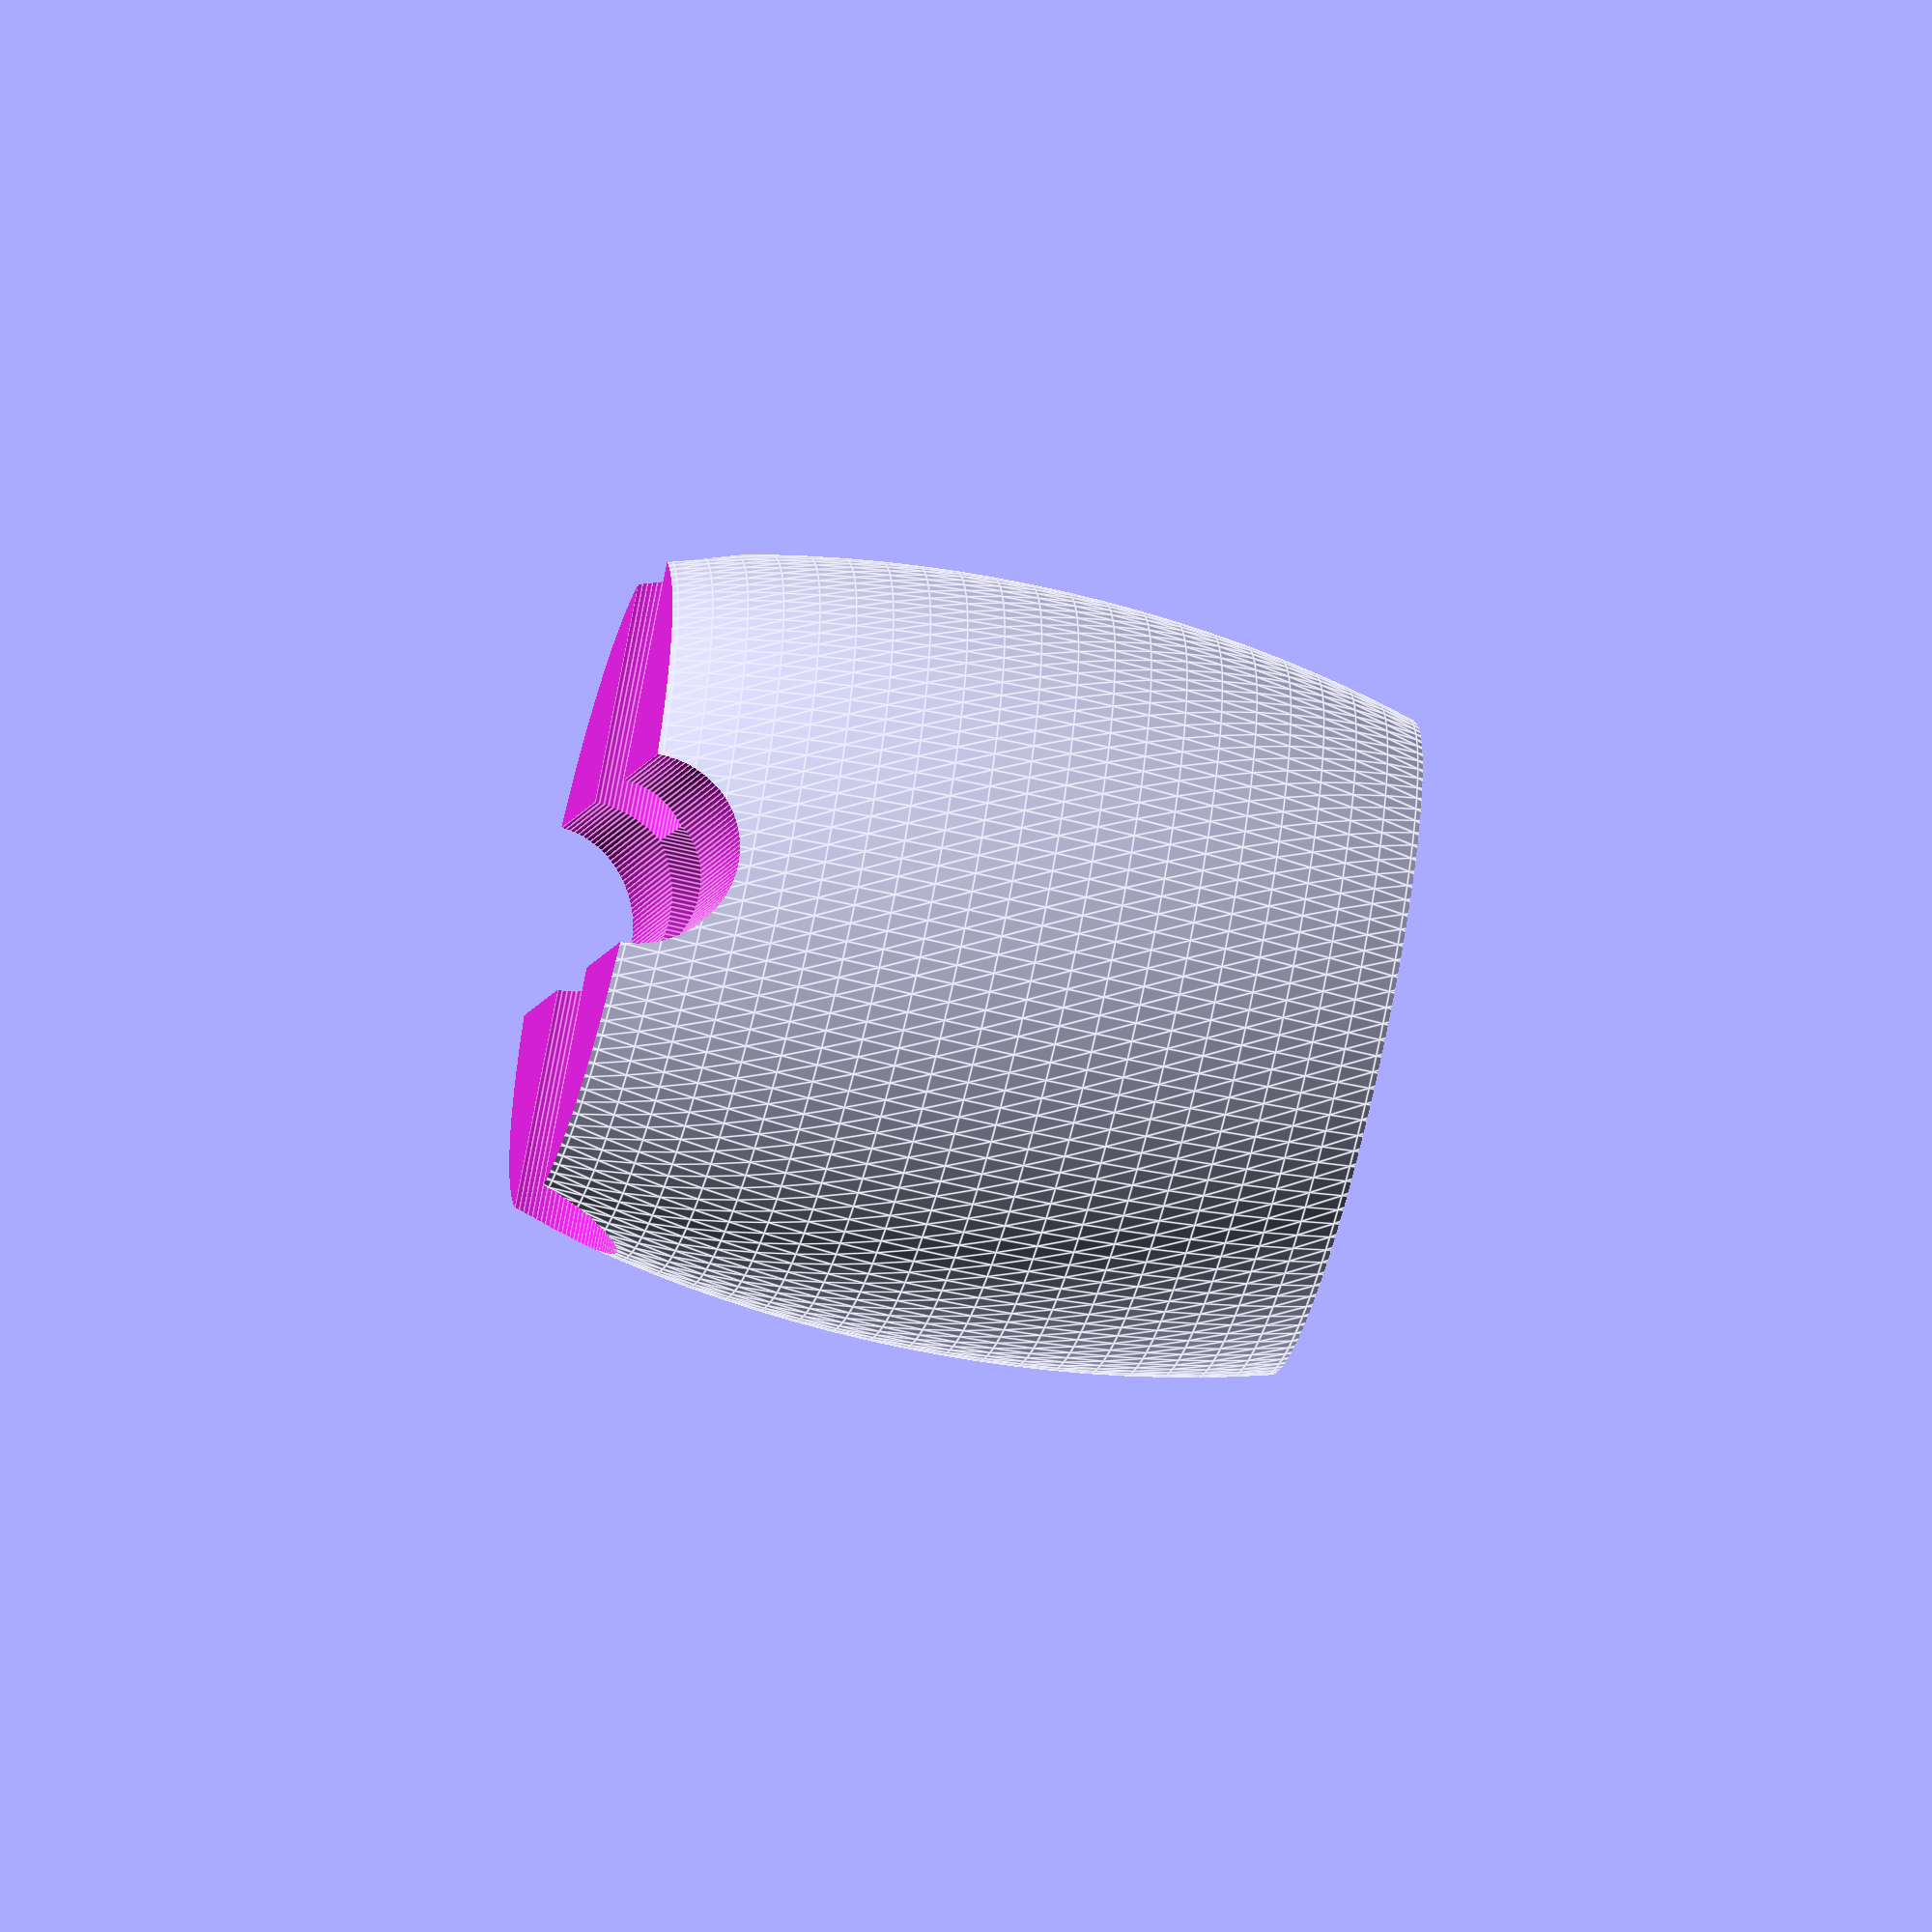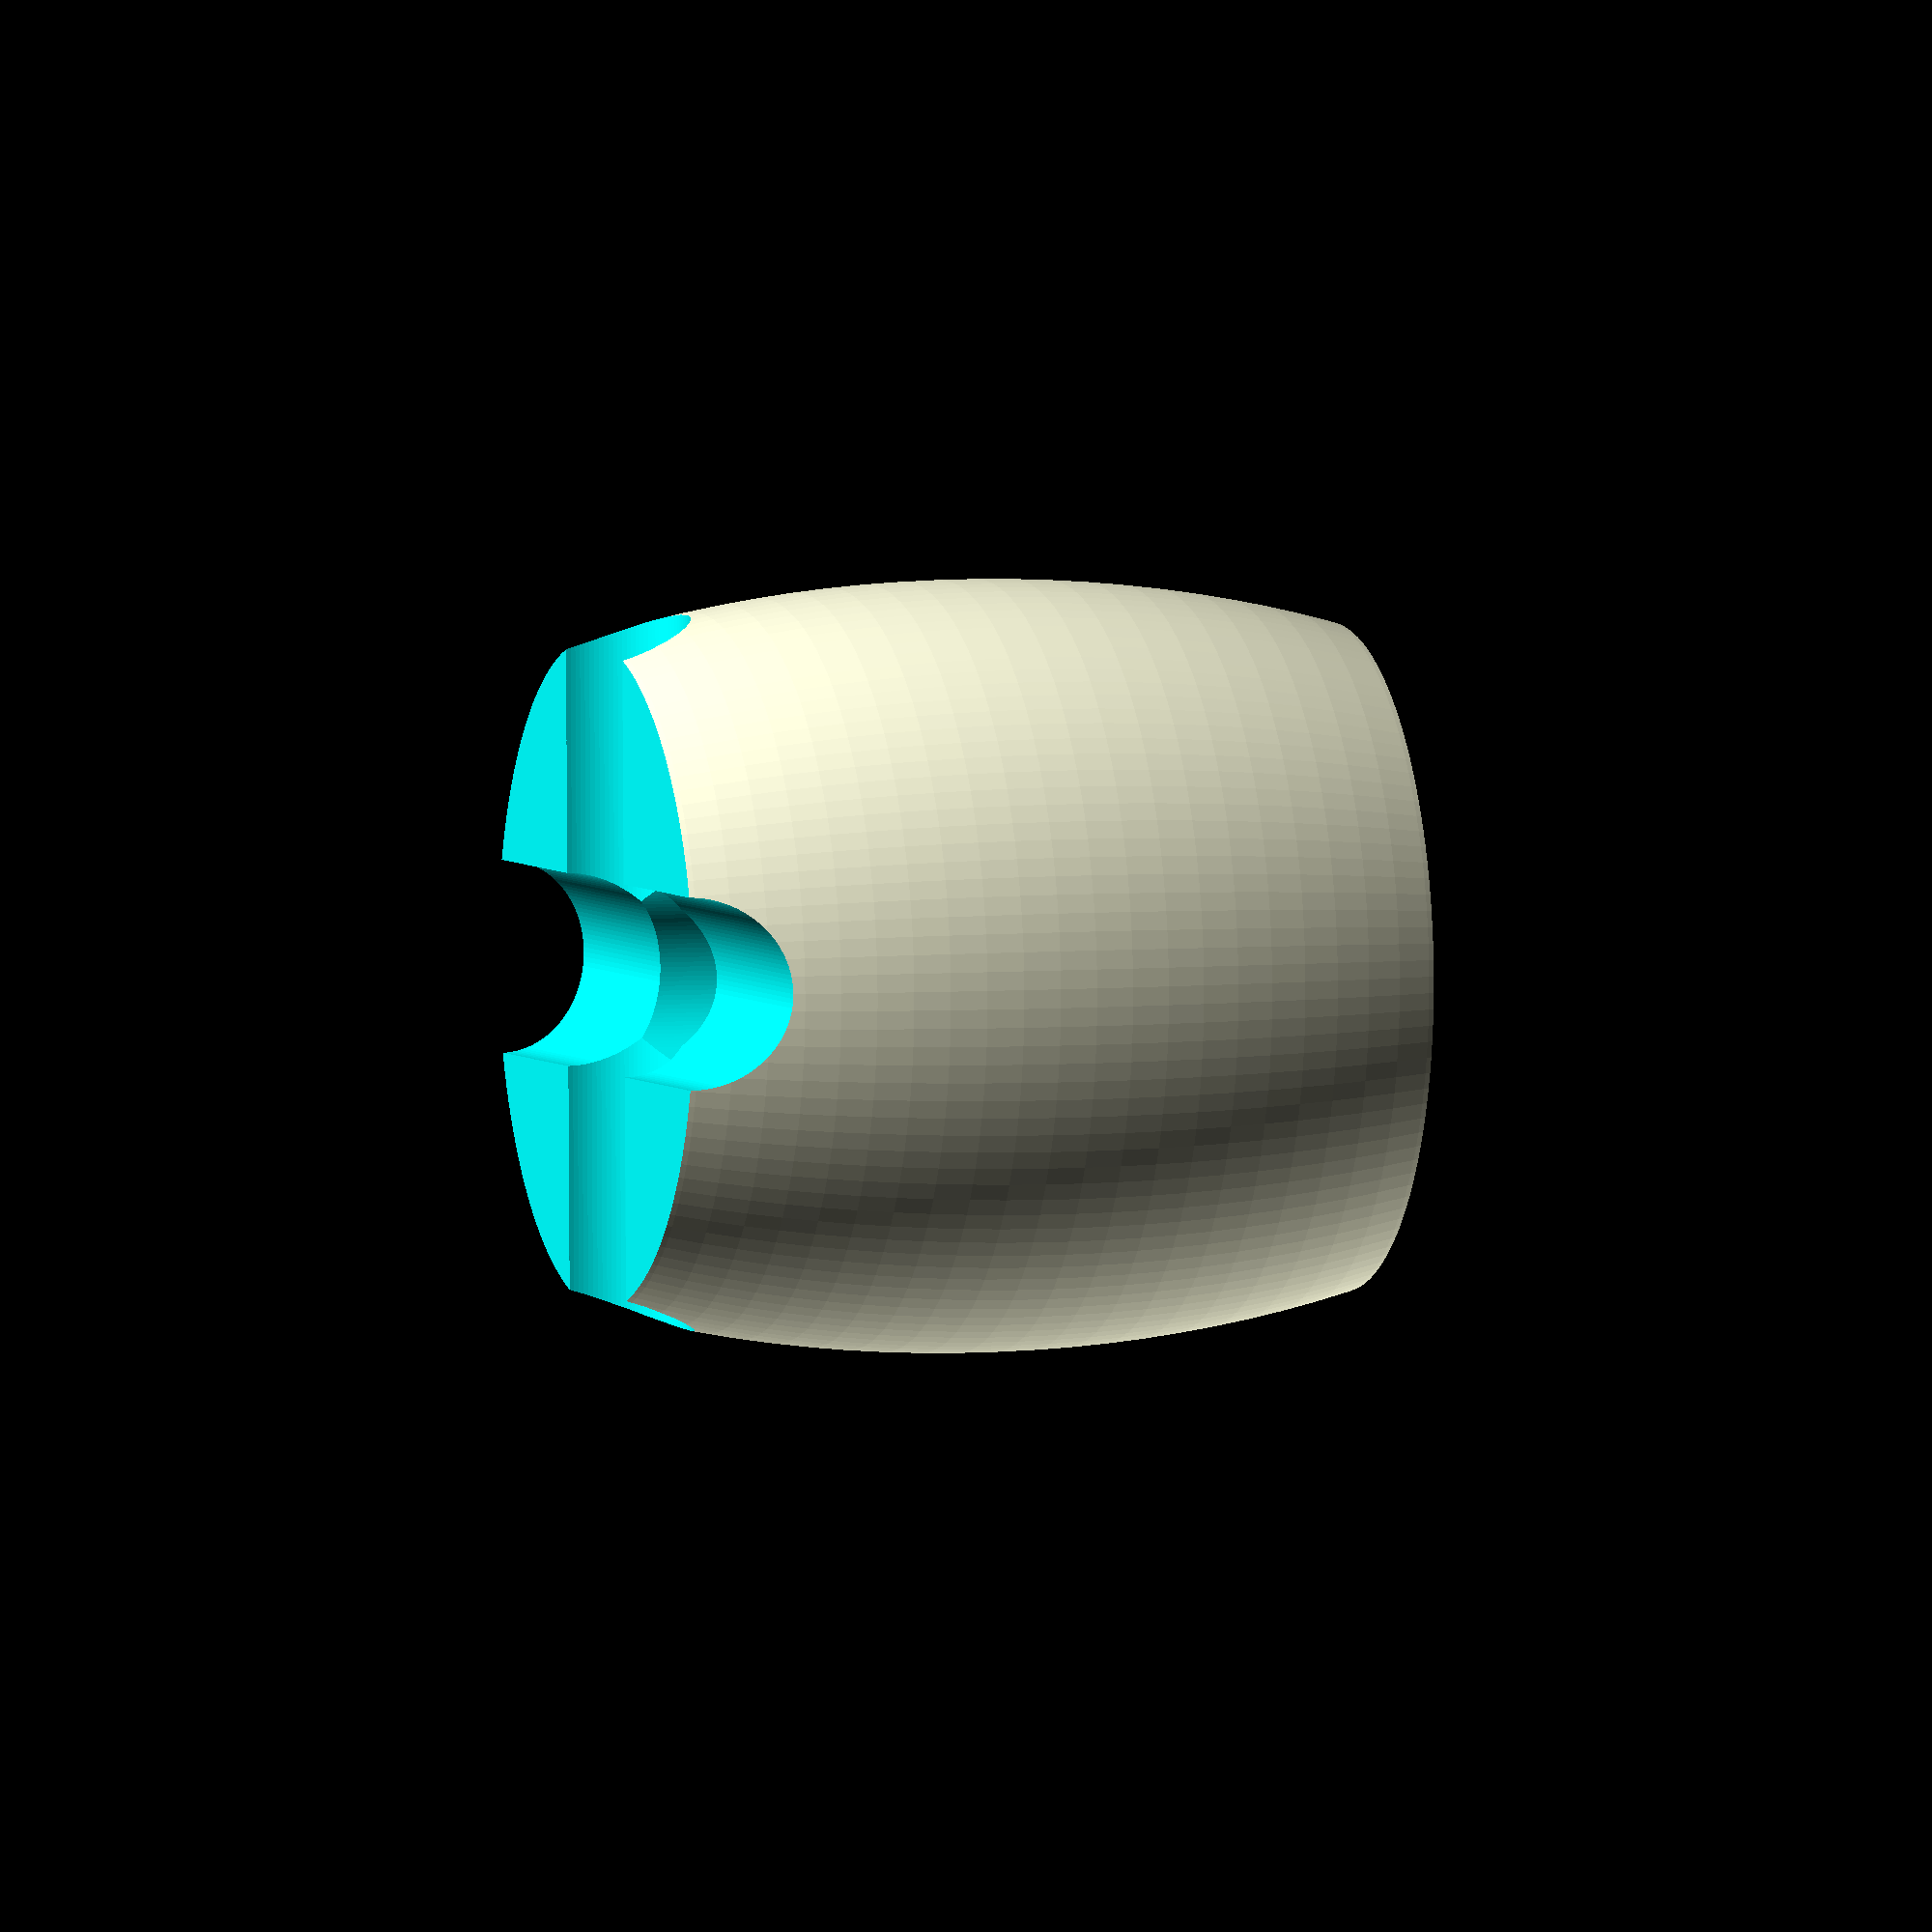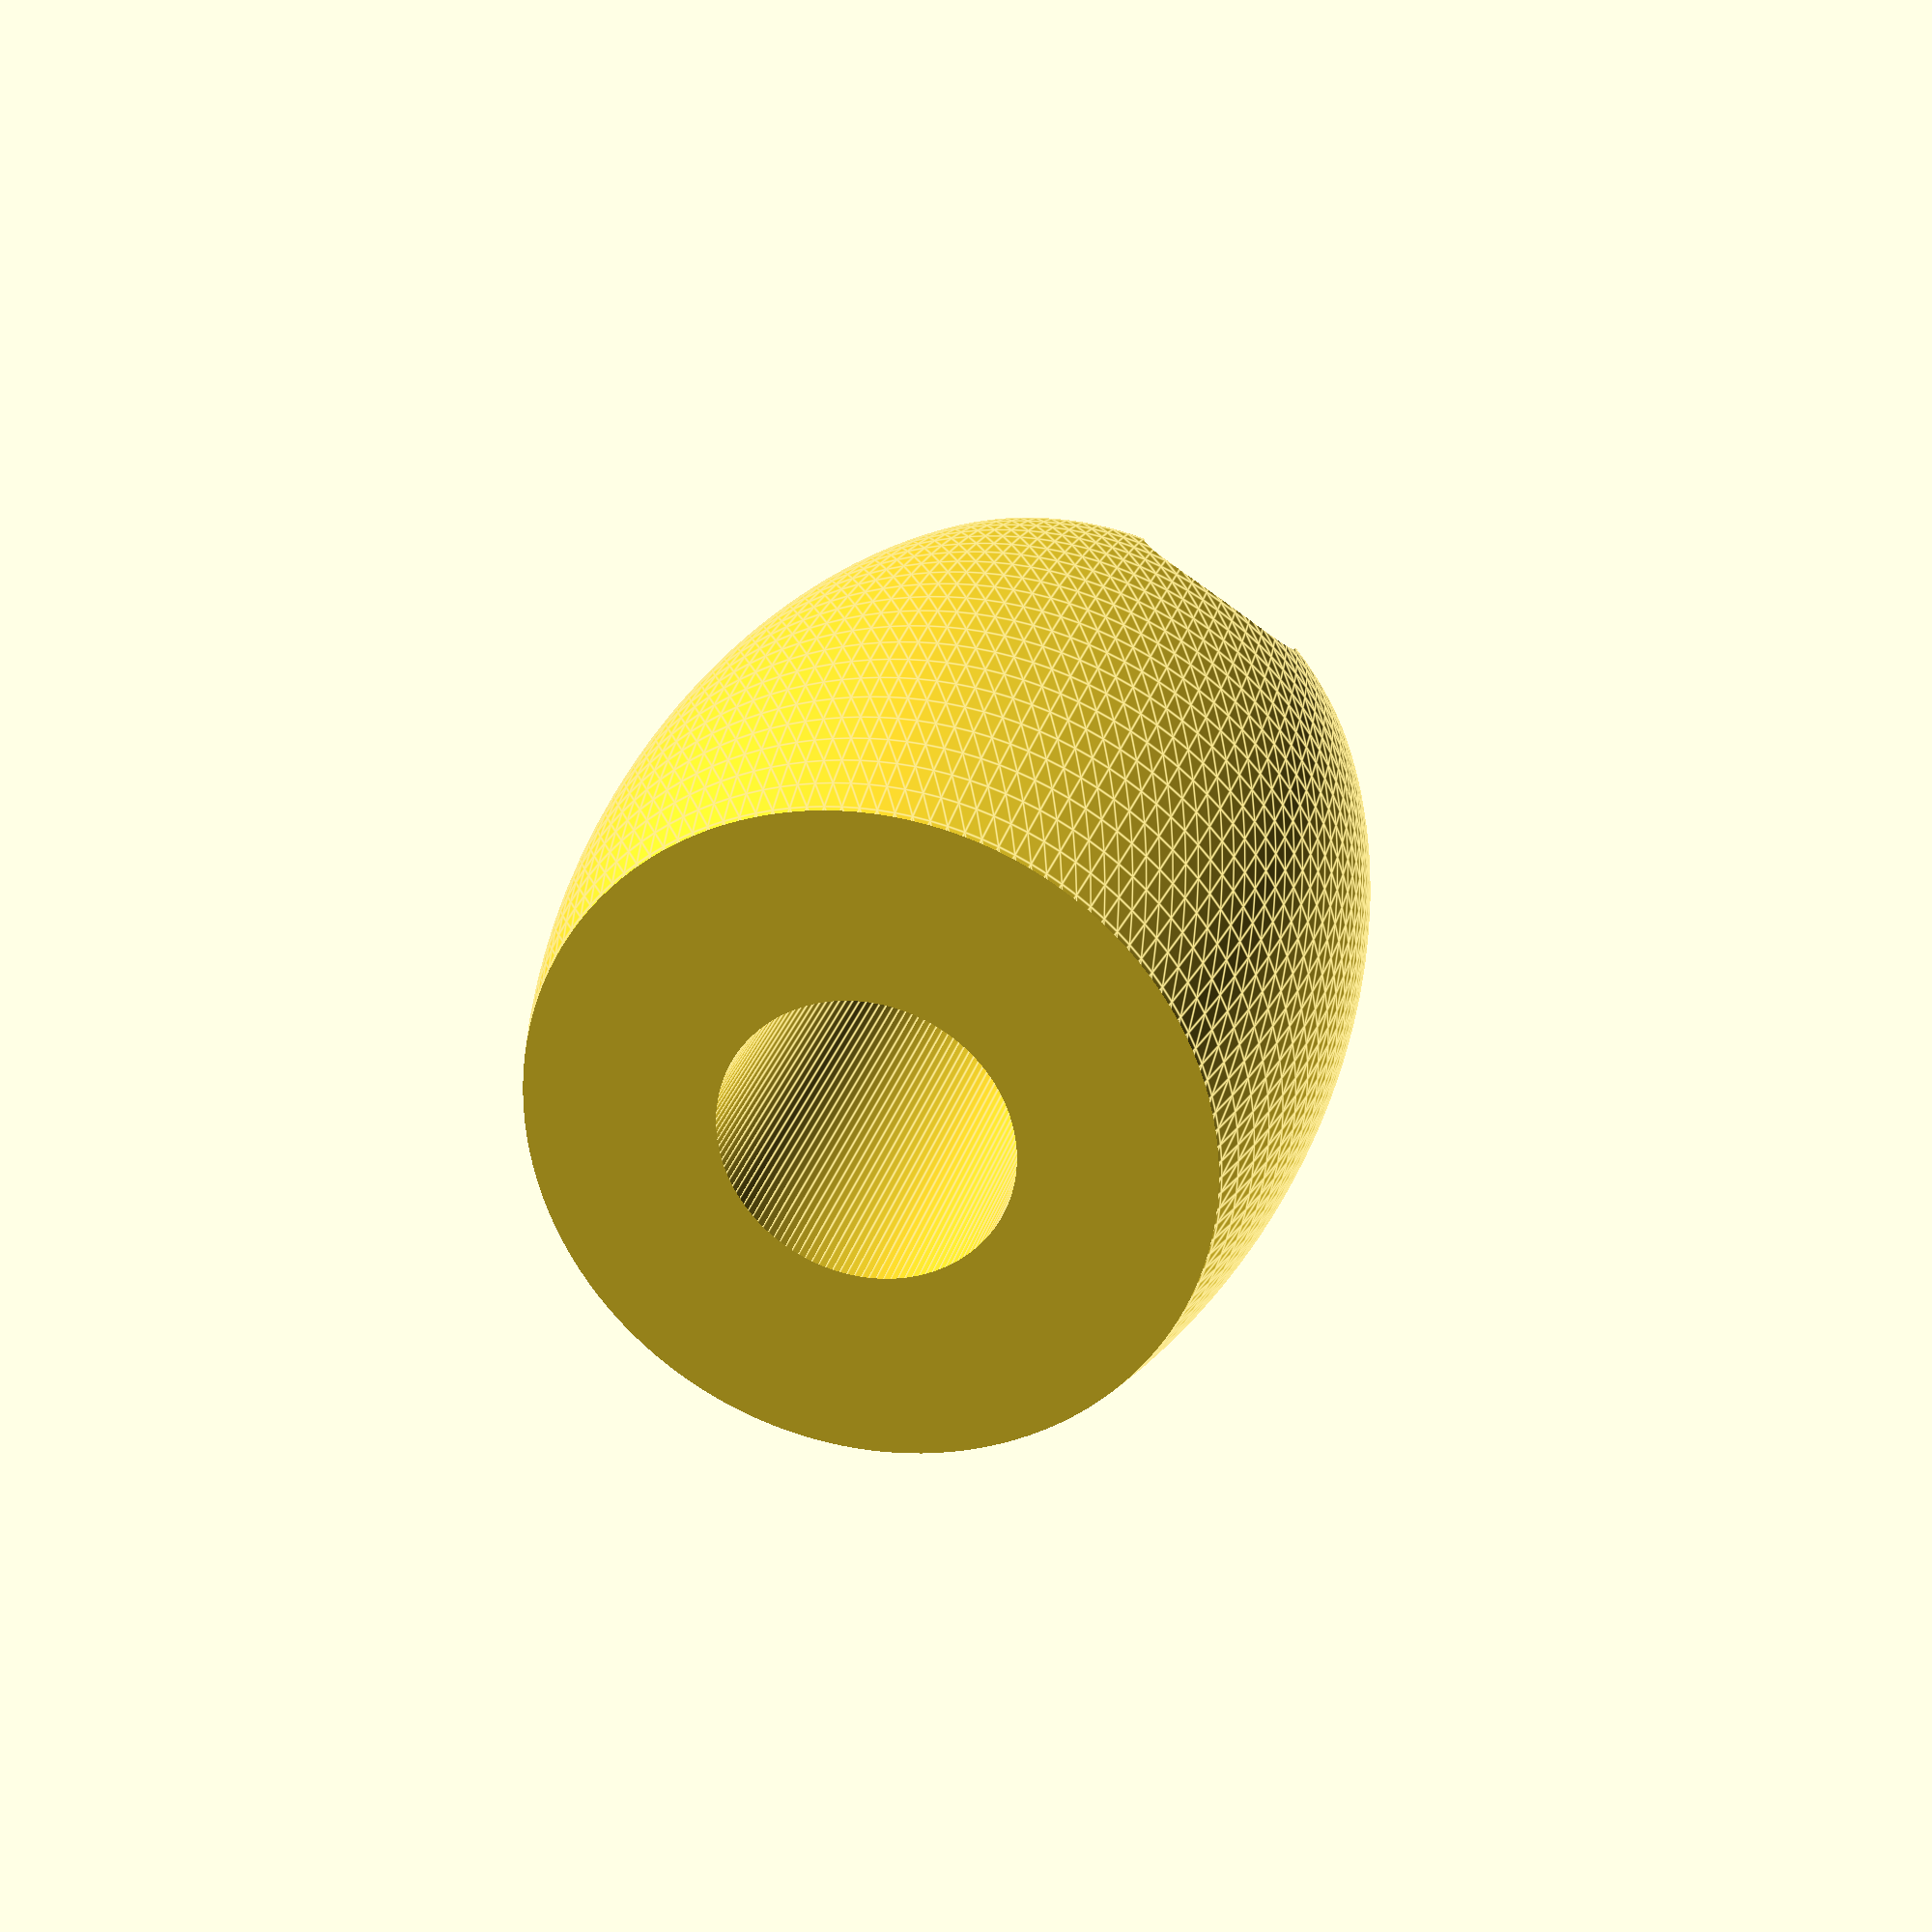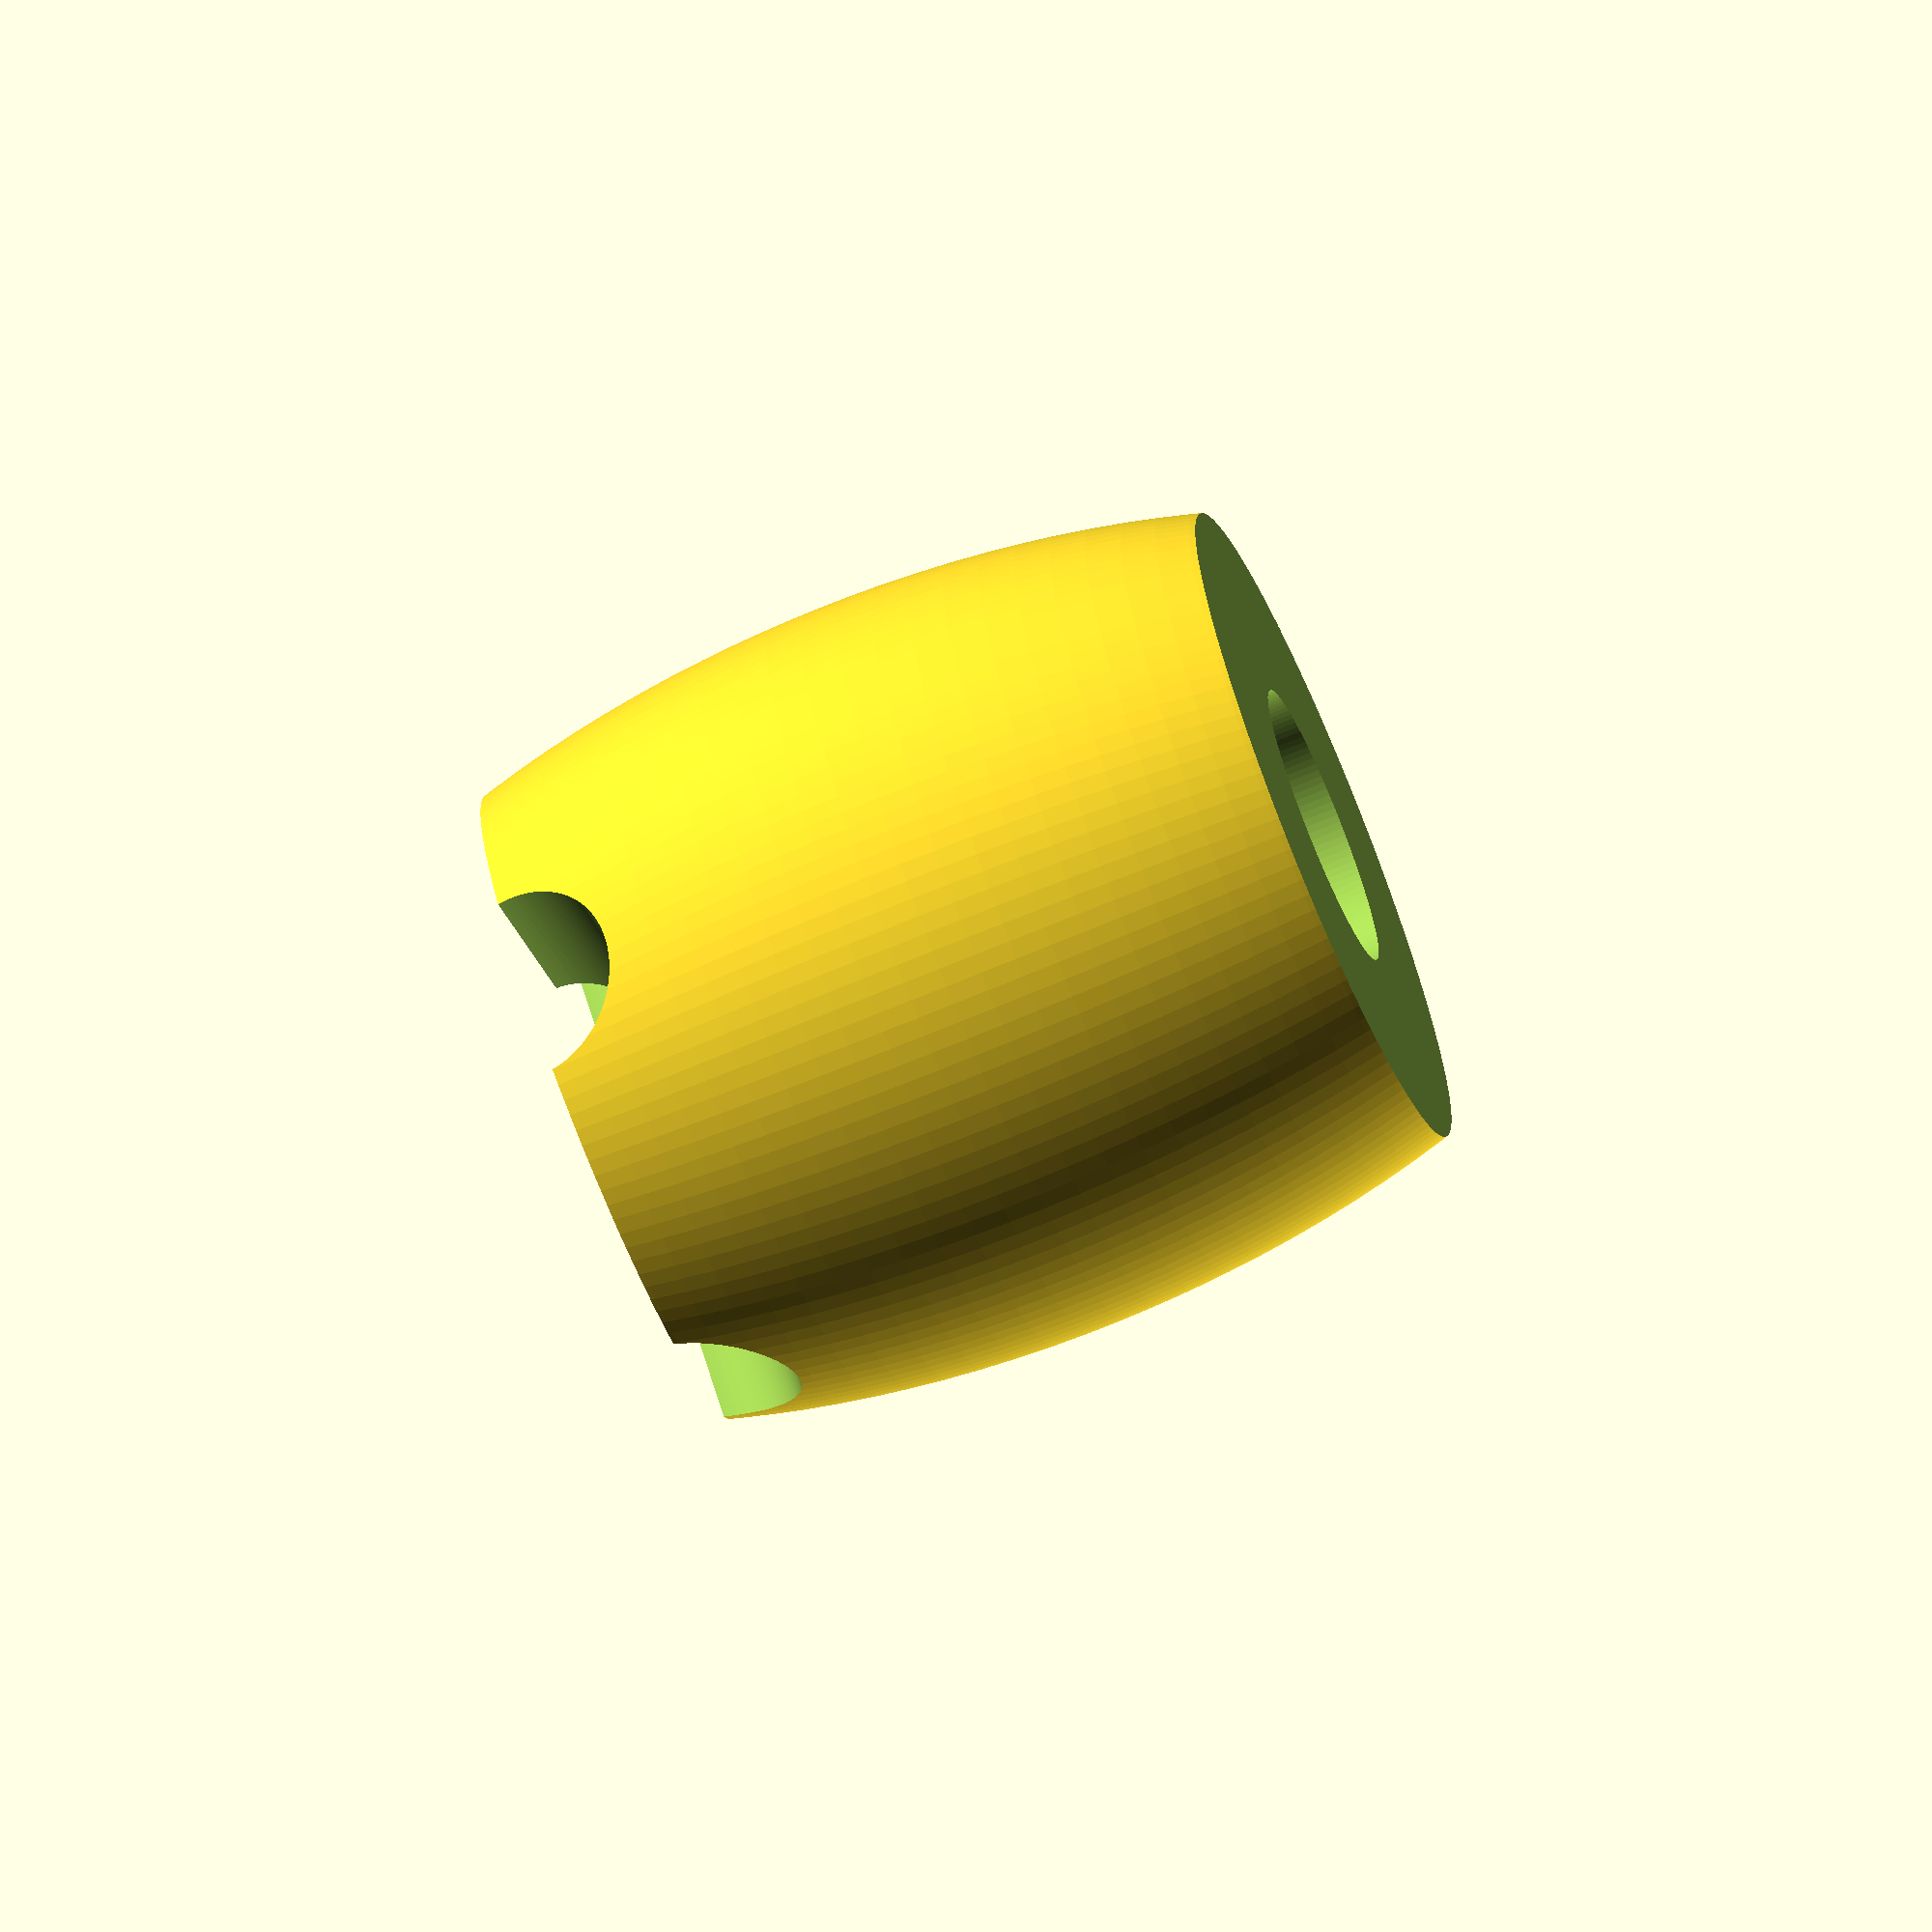
<openscad>
$fn = 128;

difference() {
  // Make the base resized (tall) sphere
  resize([40,40,80]) sphere(d=40);

  // Cut out top and bottom of base sphere
  translate([-50,-50,20]) cube(100);
  translate([-50,-50,-120]) cube(100);

  // Cut out hole for toothbrush
  translate([0,0,-9]) cylinder(d=15, h=30);

  // Cut out hole for drainage at bottom
  translate([0,0,-21]) cylinder(d=10, h=14);

  // Drainage at the bottom
  translate([-20,0,-20]) rotate([0,90,0]) cylinder(d=10, h=40);
  translate([0,20,-20]) rotate([90,0,0]) cylinder(d=10, h=40);
}

</openscad>
<views>
elev=239.6 azim=307.9 roll=284.1 proj=o view=edges
elev=175.3 azim=271.1 roll=287.0 proj=o view=wireframe
elev=154.2 azim=303.1 roll=166.0 proj=p view=edges
elev=252.3 azim=42.8 roll=247.5 proj=o view=solid
</views>
